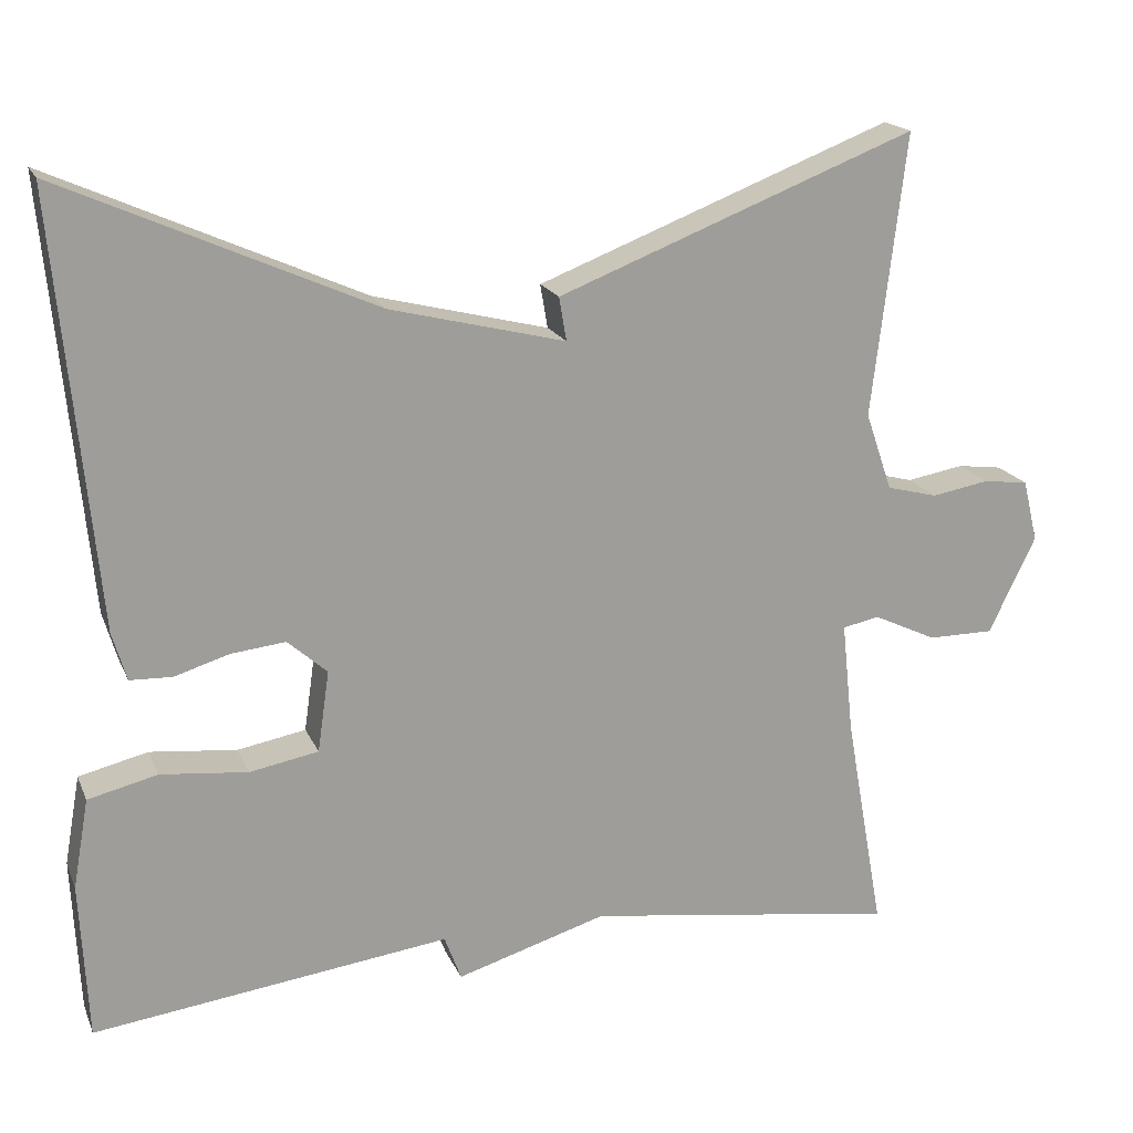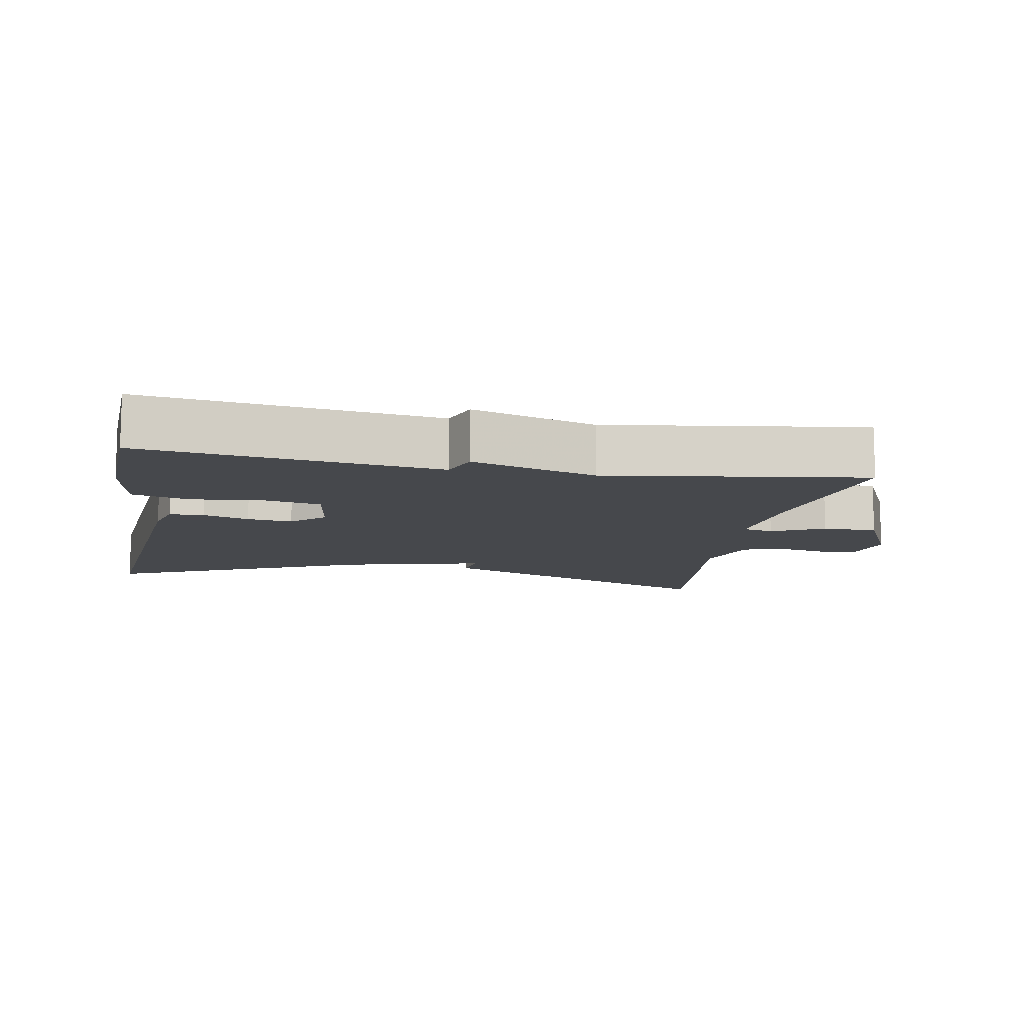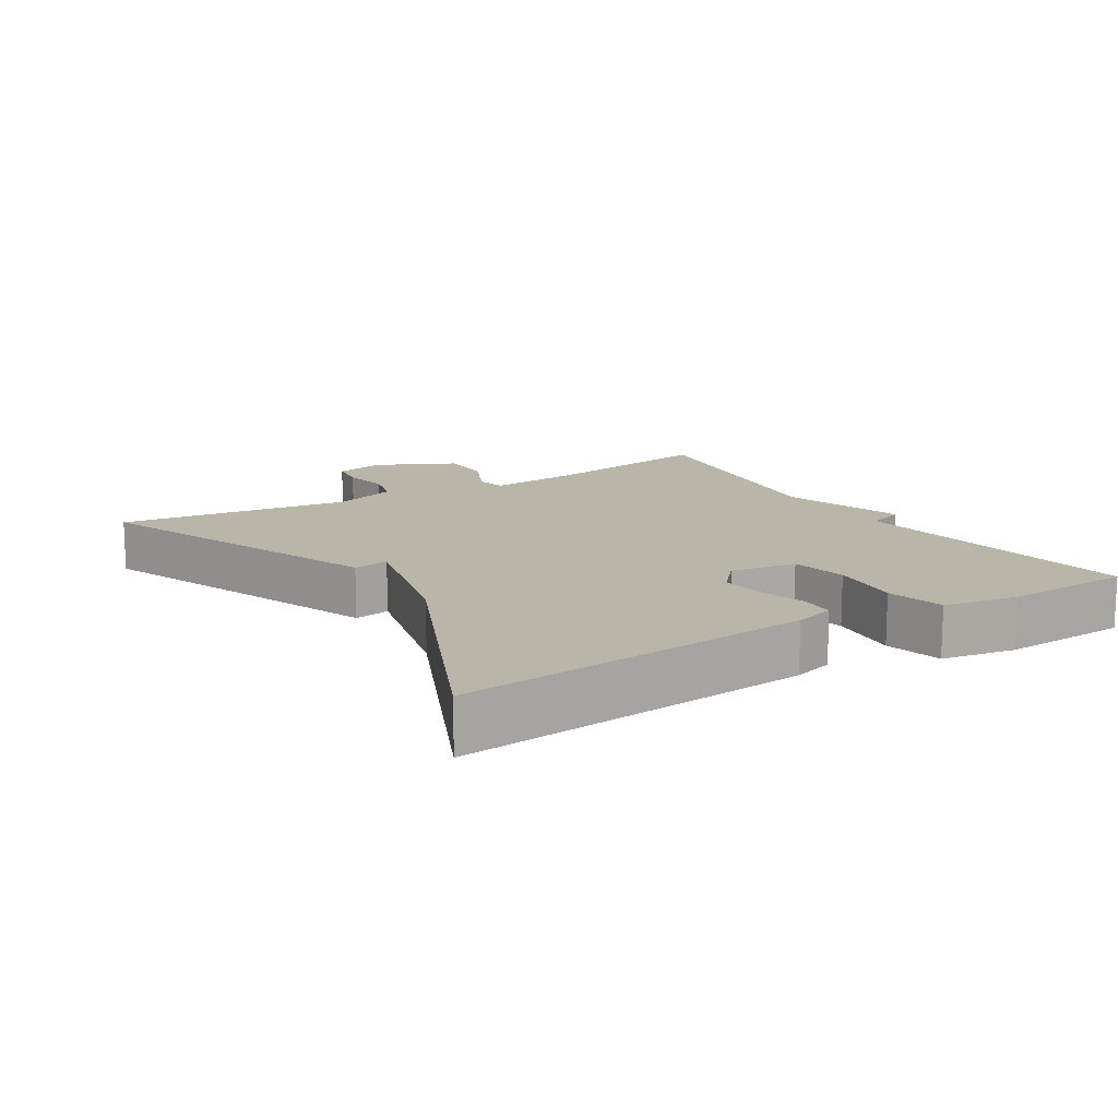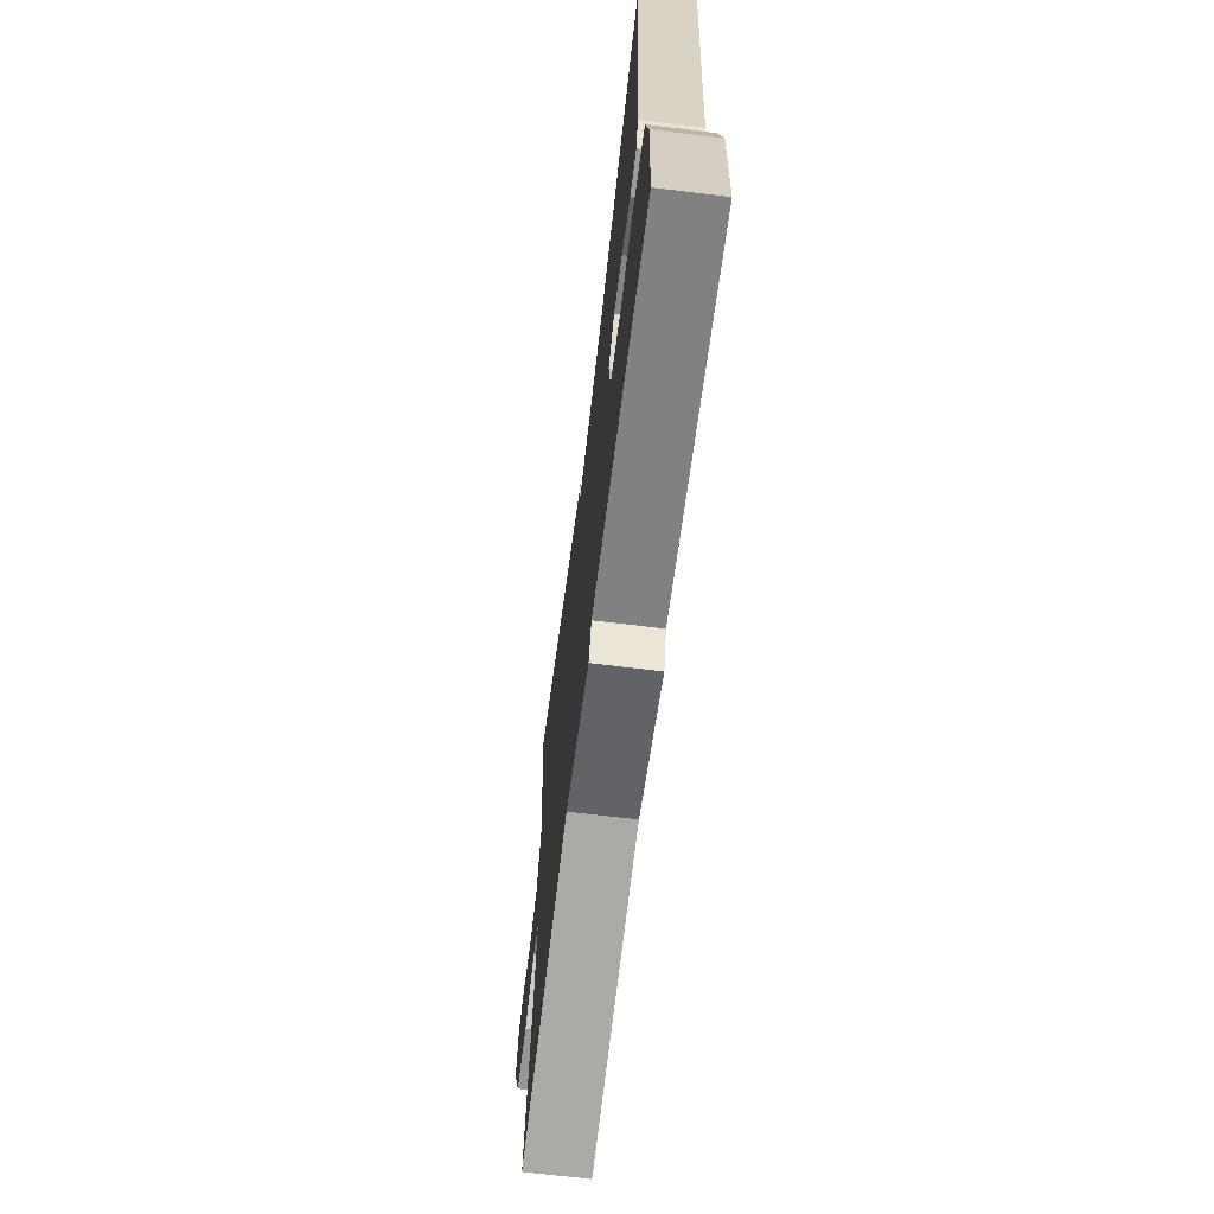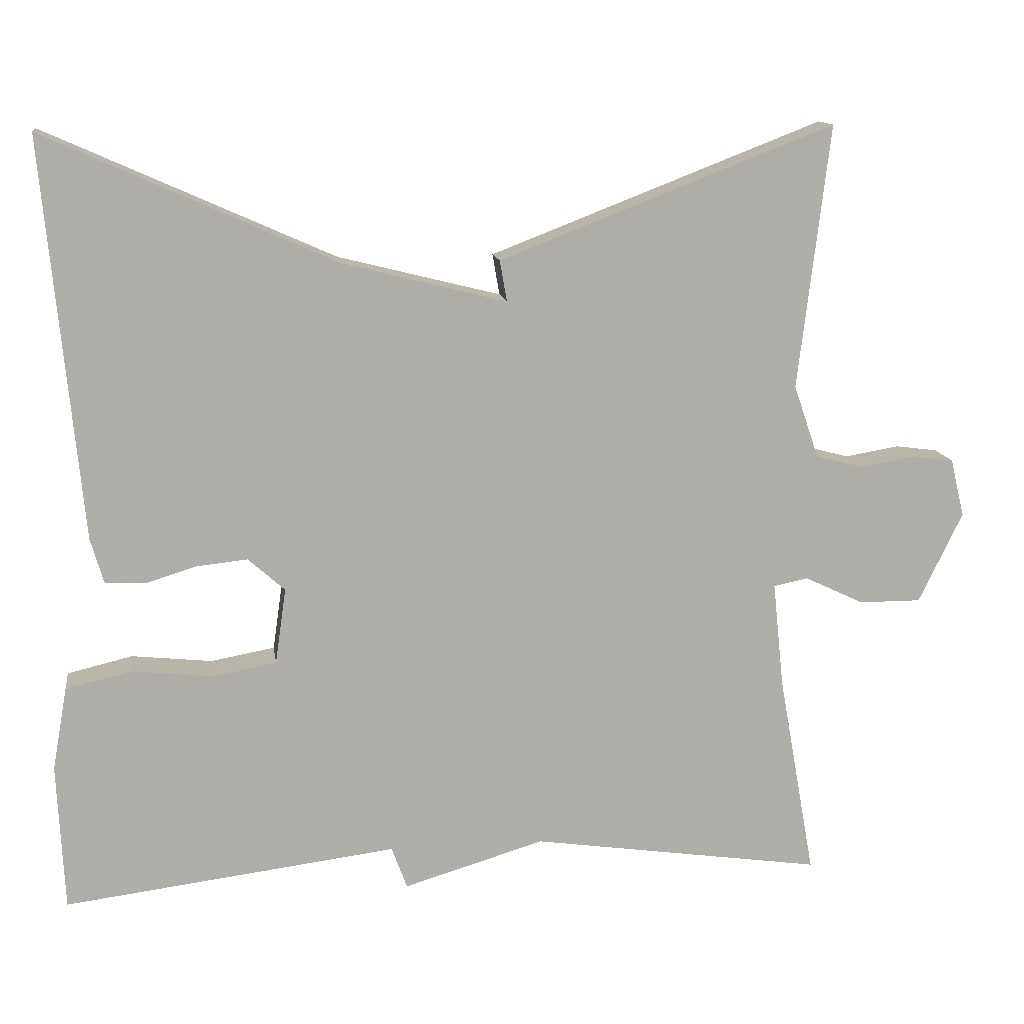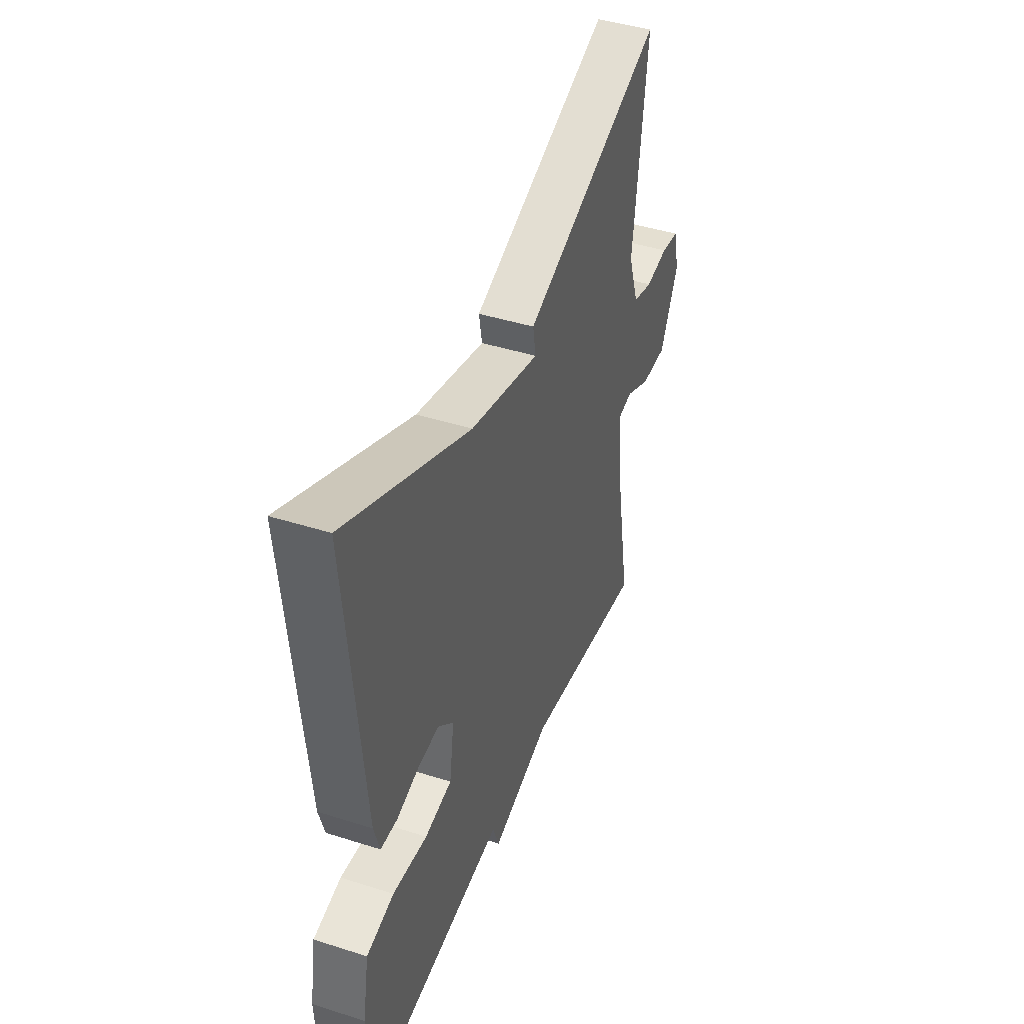
<metadata>
{"format":"obj","ext":"obj","renderer":"f3d","projection":"perspective","resolution":1024,"background":"white","views":[{"elev":18.5,"azim":161.8,"up":"+Z"},{"elev":-11.1,"azim":169.7,"up":"+Y"},{"elev":13.7,"azim":58.3,"up":"+Y"},{"elev":-67.7,"azim":83.0,"up":"+Z"},{"elev":12.9,"azim":171.9,"up":"+Z"},{"elev":43.0,"azim":110.7,"up":"+Z"}]}
</metadata>
<code>
v -0.5 0.07 0.5
v -0.072 0.07 0.334
v -0.081 0.07 0.282
v 0.128 0.07 0.334
v 0.5 0.07 0.5
v 0.452 0.07 -0.01
v 0.435 0.07 -0.068
v 0.385 0.07 -0.07
v 0.319 0.07 -0.05
v 0.254 0.07 -0.043
v 0.207 0.07 -0.085
v 0.221 0.07 -0.182
v 0.303 0.07 -0.197
v 0.407 0.07 -0.186
v 0.49 0.07 -0.206
v 0.509 0.07 -0.313
v 0.5 0.07 -0.5
v 0.074 0.07 -0.446
v 0.054 0.07 -0.5
v -0.126 0.07 -0.446
v -0.5 0.07 -0.5
v -0.453 0.07 -0.238
v -0.439 0.07 -0.104
v -0.483 0.07 -0.095
v -0.559 0.07 -0.131
v -0.638 0.07 -0.131
v -0.694 0.07 -0.015
v -0.676 0.07 0.059
v -0.622 0.07 0.066
v -0.553 0.07 0.054
v -0.492 0.07 0.07
v -0.46 0.07 0.163
v -0.5 0 0.5
v -0.072 0 0.334
v -0.081 0 0.282
v 0.128 0 0.334
v 0.5 0 0.5
v 0.452 0 -0.01
v 0.435 0 -0.068
v 0.385 0 -0.07
v 0.319 0 -0.05
v 0.254 0 -0.043
v 0.207 0 -0.085
v 0.221 0 -0.182
v 0.303 0 -0.197
v 0.407 0 -0.186
v 0.49 0 -0.206
v 0.509 0 -0.313
v 0.5 0 -0.5
v 0.074 0 -0.446
v 0.054 0 -0.5
v -0.126 0 -0.446
v -0.5 0 -0.5
v -0.453 0 -0.238
v -0.439 0 -0.104
v -0.483 0 -0.095
v -0.559 0 -0.131
v -0.638 0 -0.131
v -0.694 0 -0.015
v -0.676 0 0.059
v -0.622 0 0.066
v -0.553 0 0.054
v -0.492 0 0.07
v -0.46 0 0.163
f 28 29 30
f 27 28 30
f 26 27 30
f 25 26 30
f 24 25 30
f 23 24 30 31
f 20 21 22
f 20 22 23
f 19 20 23
f 18 19 23
f 16 17 18
f 15 16 18
f 14 15 18
f 13 14 18
f 12 13 18 23
f 23 31 32
f 12 23 32
f 11 12 32
f 7 8 9
f 6 7 9
f 5 6 9
f 4 5 9
f 3 4 9 10
f 32 1 2 3
f 3 10 11 32
f 62 61 60
f 62 60 59
f 62 59 58
f 62 58 57
f 62 57 56
f 63 62 56 55
f 54 53 52
f 55 54 52
f 55 52 51
f 55 51 50
f 50 49 48
f 50 48 47
f 50 47 46
f 50 46 45
f 55 50 45 44
f 64 63 55
f 64 55 44
f 64 44 43
f 41 40 39
f 41 39 38
f 41 38 37
f 41 37 36
f 42 41 36 35
f 35 34 33 64
f 64 43 42 35
f 1 33 34 2
f 2 34 35 3
f 3 35 36 4
f 4 36 37 5
f 5 37 38 6
f 6 38 39 7
f 7 39 40 8
f 8 40 41 9
f 9 41 42 10
f 10 42 43 11
f 11 43 44 12
f 12 44 45 13
f 13 45 46 14
f 14 46 47 15
f 15 47 48 16
f 16 48 49 17
f 17 49 50 18
f 18 50 51 19
f 19 51 52 20
f 20 52 53 21
f 21 53 54 22
f 22 54 55 23
f 23 55 56 24
f 24 56 57 25
f 25 57 58 26
f 26 58 59 27
f 27 59 60 28
f 28 60 61 29
f 29 61 62 30
f 30 62 63 31
f 31 63 64 32
f 32 64 33 1

</code>
